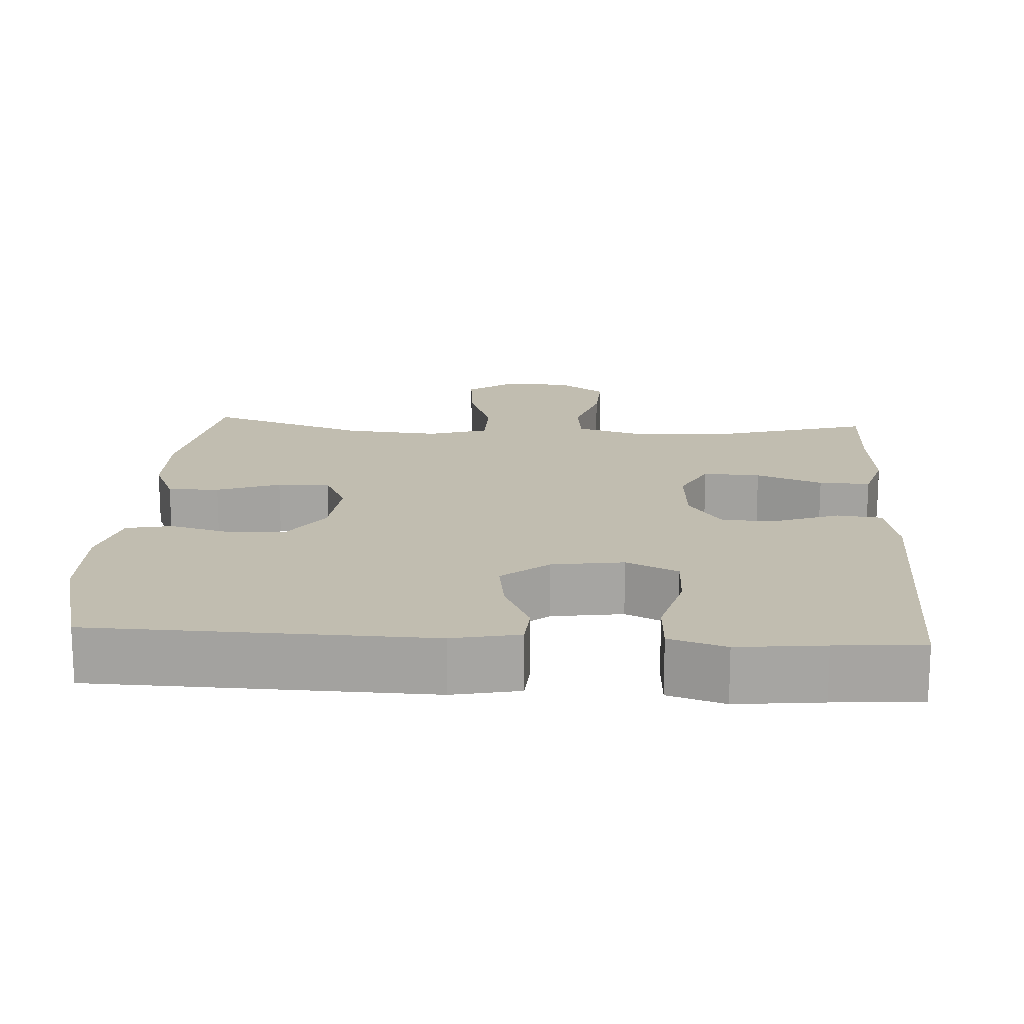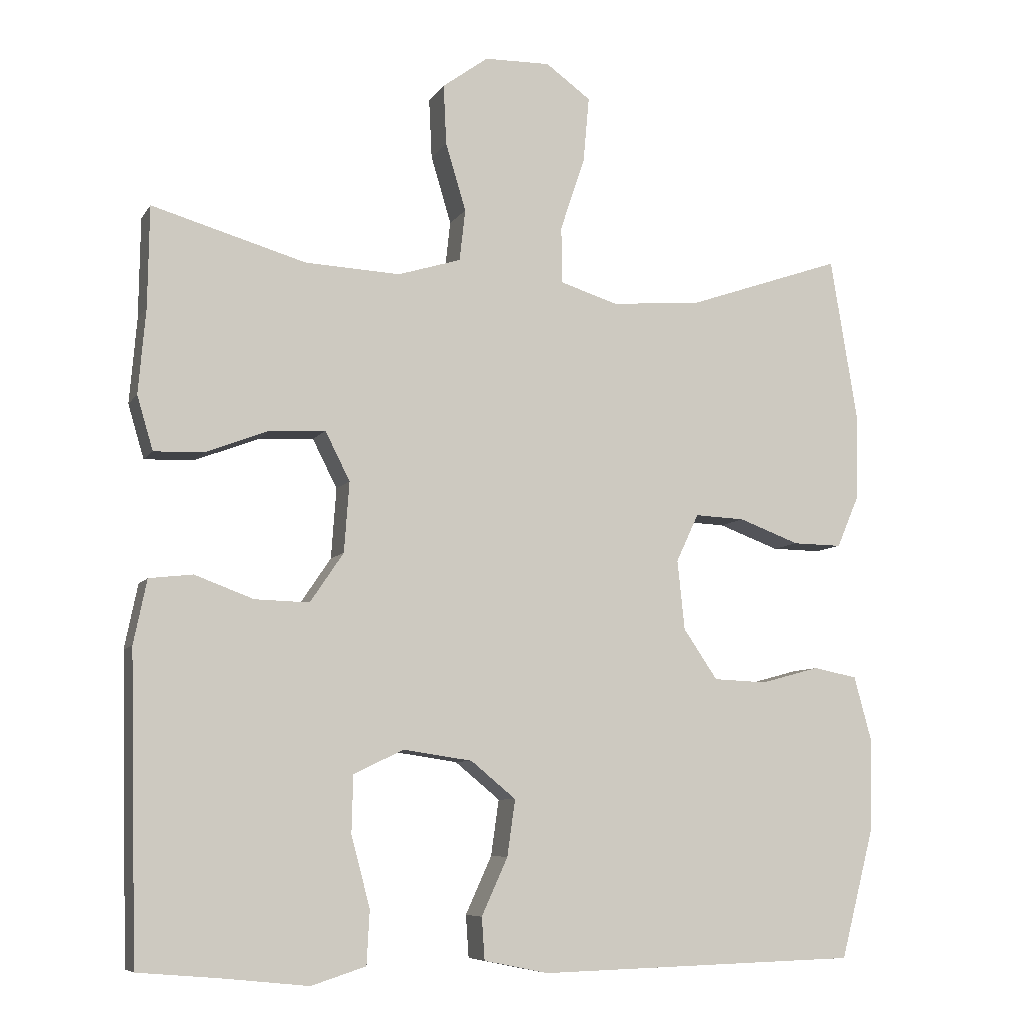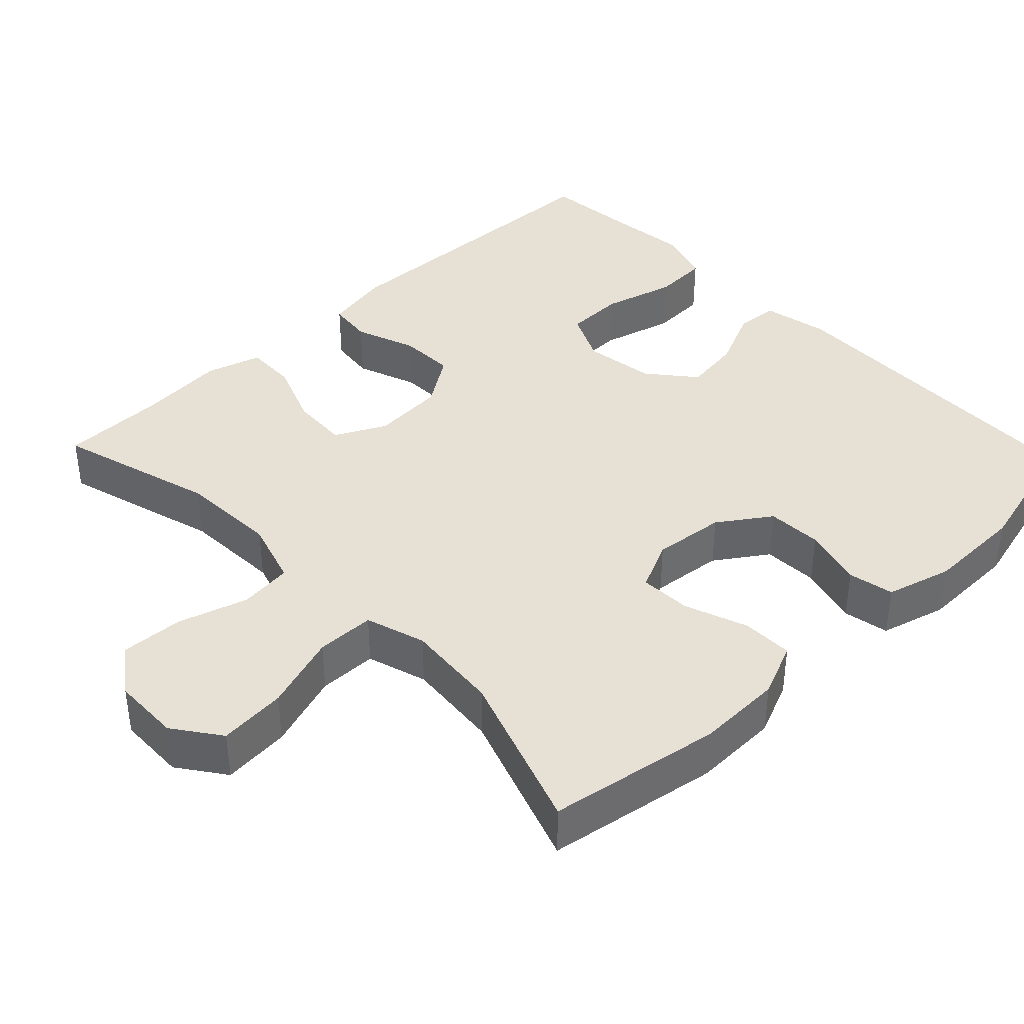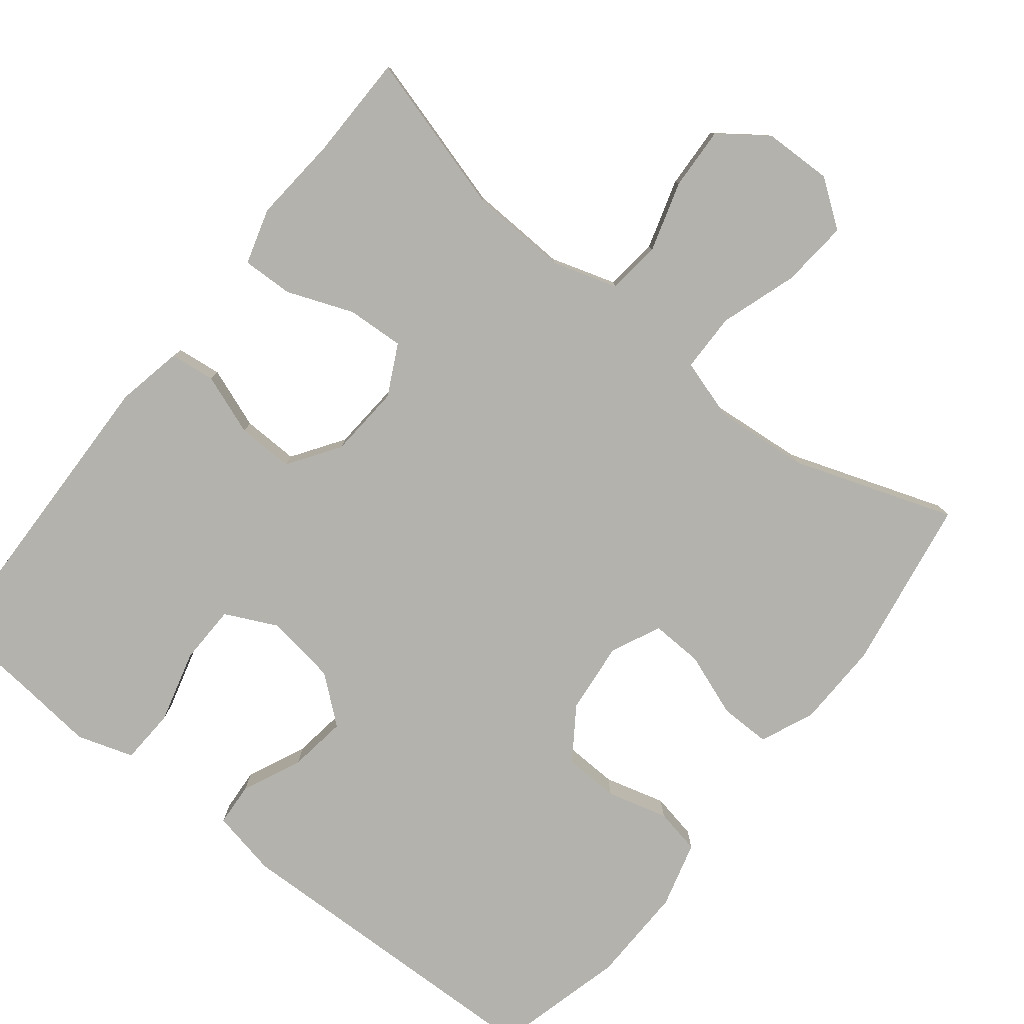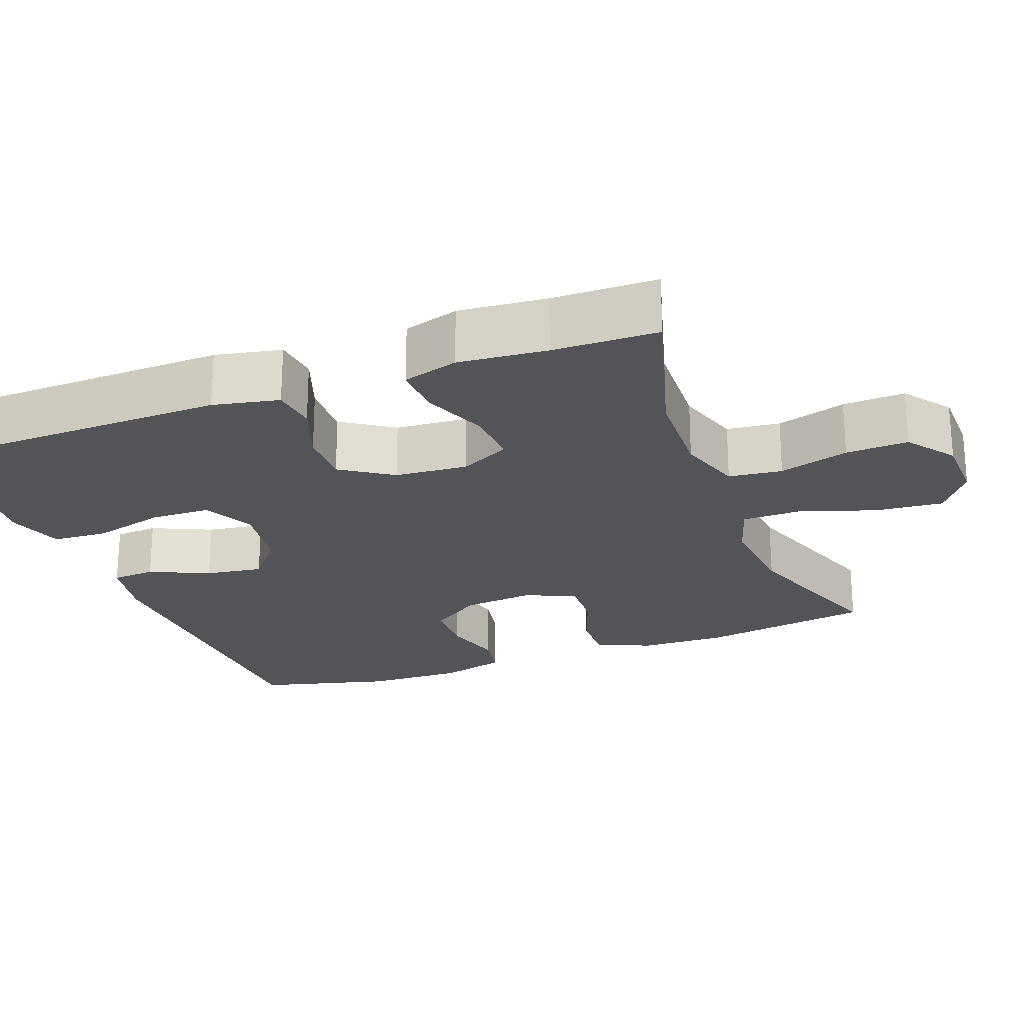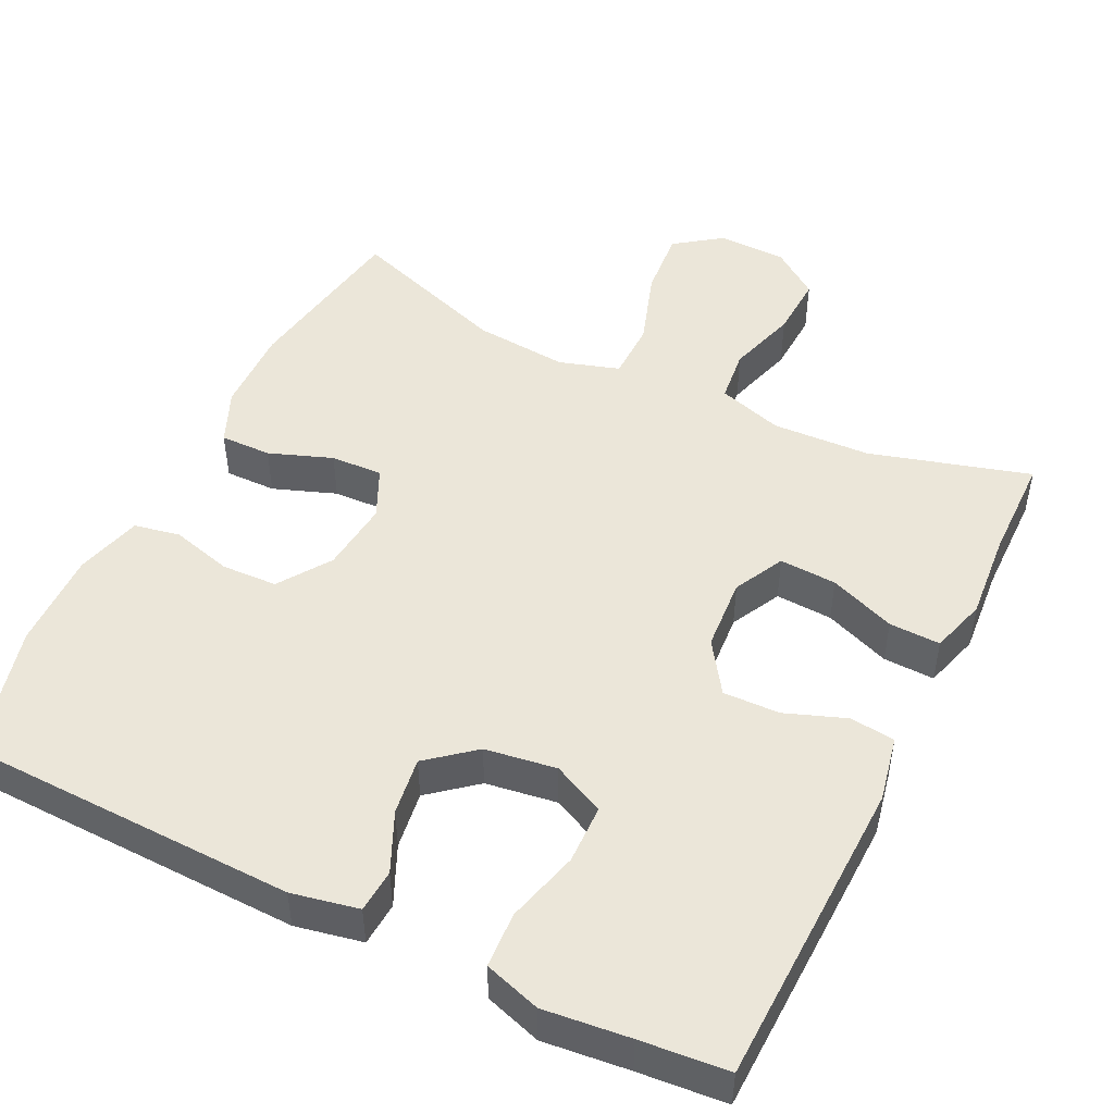
<metadata>
{"format":"obj","ext":"obj","renderer":"f3d","projection":"perspective","resolution":1024,"background":"white","views":[{"elev":16.7,"azim":-176.6,"up":"+Y"},{"elev":-7.7,"azim":-18.8,"up":"+Z"},{"elev":39.3,"azim":46.3,"up":"+Y"},{"elev":-79.6,"azim":-38.3,"up":"+Y"},{"elev":-23.0,"azim":-69.3,"up":"+Y"},{"elev":48.5,"azim":-153.9,"up":"+Y"}]}
</metadata>
<code>
v 0.5 0.07 -0.5
v 0.057 0.07 -0.512
v -0.032 0.07 -0.494
v -0.036 0.07 -0.436
v 0 0.07 -0.357
v 0.011 0.07 -0.28
v -0.051 0.07 -0.229
v -0.146 0.07 -0.215
v -0.215 0.07 -0.248
v -0.217 0.07 -0.327
v -0.191 0.07 -0.424
v -0.195 0.07 -0.498
v -0.27 0.07 -0.522
v -0.384 0.07 -0.51
v -0.5 0.07 -0.5
v -0.511 0.07 -0.085
v -0.493 0.07 0.003
v -0.433 0.07 0.01
v -0.352 0.07 -0.02
v -0.277 0.07 -0.022
v -0.231 0.07 0.046
v -0.224 0.07 0.143
v -0.258 0.07 0.21
v -0.334 0.07 0.206
v -0.422 0.07 0.172
v -0.49 0.07 0.17
v -0.512 0.07 0.244
v -0.502 0.07 0.361
v -0.5 0.07 0.5
v -0.288 0.07 0.439
v -0.157 0.07 0.433
v -0.07 0.07 0.46
v -0.062 0.07 0.531
v -0.09 0.07 0.624
v -0.094 0.07 0.707
v -0.031 0.07 0.753
v 0.06 0.07 0.755
v 0.122 0.07 0.71
v 0.114 0.07 0.62
v 0.08 0.07 0.518
v 0.081 0.07 0.44
v 0.161 0.07 0.415
v 0.286 0.07 0.426
v 0.5 0.07 0.5
v 0.538 0.07 0.27
v 0.535 0.07 0.156
v 0.504 0.07 0.084
v 0.436 0.07 0.085
v 0.352 0.07 0.116
v 0.283 0.07 0.119
v 0.252 0.07 0.053
v 0.262 0.07 -0.043
v 0.309 0.07 -0.112
v 0.383 0.07 -0.115
v 0.464 0.07 -0.093
v 0.525 0.07 -0.105
v 0.549 0.07 -0.193
v 0.546 0.07 -0.323
v 0.5 0 -0.5
v 0.057 0 -0.512
v -0.032 0 -0.494
v -0.036 0 -0.436
v 0 0 -0.357
v 0.011 0 -0.28
v -0.051 0 -0.229
v -0.146 0 -0.215
v -0.215 0 -0.248
v -0.217 0 -0.327
v -0.191 0 -0.424
v -0.195 0 -0.498
v -0.27 0 -0.522
v -0.384 0 -0.51
v -0.5 0 -0.5
v -0.511 0 -0.085
v -0.493 0 0.003
v -0.433 0 0.01
v -0.352 0 -0.02
v -0.277 0 -0.022
v -0.231 0 0.046
v -0.224 0 0.143
v -0.258 0 0.21
v -0.334 0 0.206
v -0.422 0 0.172
v -0.49 0 0.17
v -0.512 0 0.244
v -0.502 0 0.361
v -0.5 0 0.5
v -0.288 0 0.439
v -0.157 0 0.433
v -0.07 0 0.46
v -0.062 0 0.531
v -0.09 0 0.624
v -0.094 0 0.707
v -0.031 0 0.753
v 0.06 0 0.755
v 0.122 0 0.71
v 0.114 0 0.62
v 0.08 0 0.518
v 0.081 0 0.44
v 0.161 0 0.415
v 0.286 0 0.426
v 0.5 0 0.5
v 0.538 0 0.27
v 0.535 0 0.156
v 0.504 0 0.084
v 0.436 0 0.085
v 0.352 0 0.116
v 0.283 0 0.119
v 0.252 0 0.053
v 0.262 0 -0.043
v 0.309 0 -0.112
v 0.383 0 -0.115
v 0.464 0 -0.093
v 0.525 0 -0.105
v 0.549 0 -0.193
v 0.546 0 -0.323
f 54 55 56 57
f 53 54 57 58
f 46 47 48 49
f 46 49 50
f 43 44 45 46
f 42 43 46 50
f 41 42 50 51
f 37 38 39 40
f 37 40 41
f 36 37 41
f 33 34 35 36
f 32 33 36 41
f 31 32 41 51
f 28 29 30
f 24 25 26 27
f 23 24 27 28
f 16 17 18 19
f 14 15 16 19
f 14 19 20
f 13 14 20 21
f 10 11 12 13
f 9 10 13 21
f 2 3 4 5
f 2 5 6
f 53 58 1 2
f 52 53 2 6
f 51 52 6 7
f 31 51 7 8
f 23 28 30 31
f 22 23 31
f 21 22 31
f 8 9 21 31
f 115 114 113 112
f 116 115 112 111
f 107 106 105 104
f 108 107 104
f 104 103 102 101
f 108 104 101 100
f 109 108 100 99
f 98 97 96 95
f 99 98 95
f 99 95 94
f 94 93 92 91
f 99 94 91 90
f 109 99 90 89
f 88 87 86
f 85 84 83 82
f 86 85 82 81
f 77 76 75 74
f 77 74 73 72
f 78 77 72
f 79 78 72 71
f 71 70 69 68
f 79 71 68 67
f 63 62 61 60
f 64 63 60
f 60 59 116 111
f 64 60 111 110
f 65 64 110 109
f 66 65 109 89
f 89 88 86 81
f 89 81 80
f 89 80 79
f 89 79 67 66
f 1 59 60 2
f 2 60 61 3
f 3 61 62 4
f 4 62 63 5
f 5 63 64 6
f 6 64 65 7
f 7 65 66 8
f 8 66 67 9
f 9 67 68 10
f 10 68 69 11
f 11 69 70 12
f 12 70 71 13
f 13 71 72 14
f 14 72 73 15
f 15 73 74 16
f 16 74 75 17
f 17 75 76 18
f 18 76 77 19
f 19 77 78 20
f 20 78 79 21
f 21 79 80 22
f 22 80 81 23
f 23 81 82 24
f 24 82 83 25
f 25 83 84 26
f 26 84 85 27
f 27 85 86 28
f 28 86 87 29
f 29 87 88 30
f 30 88 89 31
f 31 89 90 32
f 32 90 91 33
f 33 91 92 34
f 34 92 93 35
f 35 93 94 36
f 36 94 95 37
f 37 95 96 38
f 38 96 97 39
f 39 97 98 40
f 40 98 99 41
f 41 99 100 42
f 42 100 101 43
f 43 101 102 44
f 44 102 103 45
f 45 103 104 46
f 46 104 105 47
f 47 105 106 48
f 48 106 107 49
f 49 107 108 50
f 50 108 109 51
f 51 109 110 52
f 52 110 111 53
f 53 111 112 54
f 54 112 113 55
f 55 113 114 56
f 56 114 115 57
f 57 115 116 58
f 58 116 59 1

</code>
